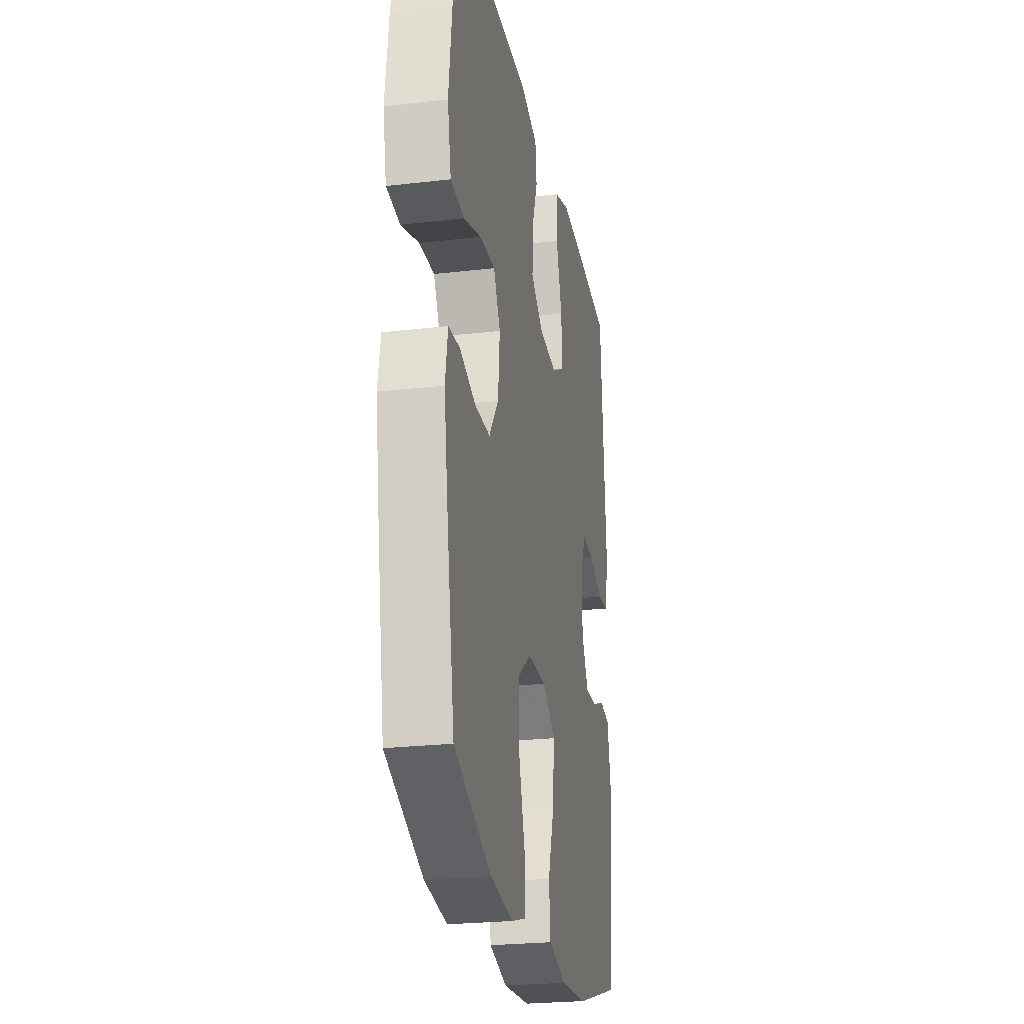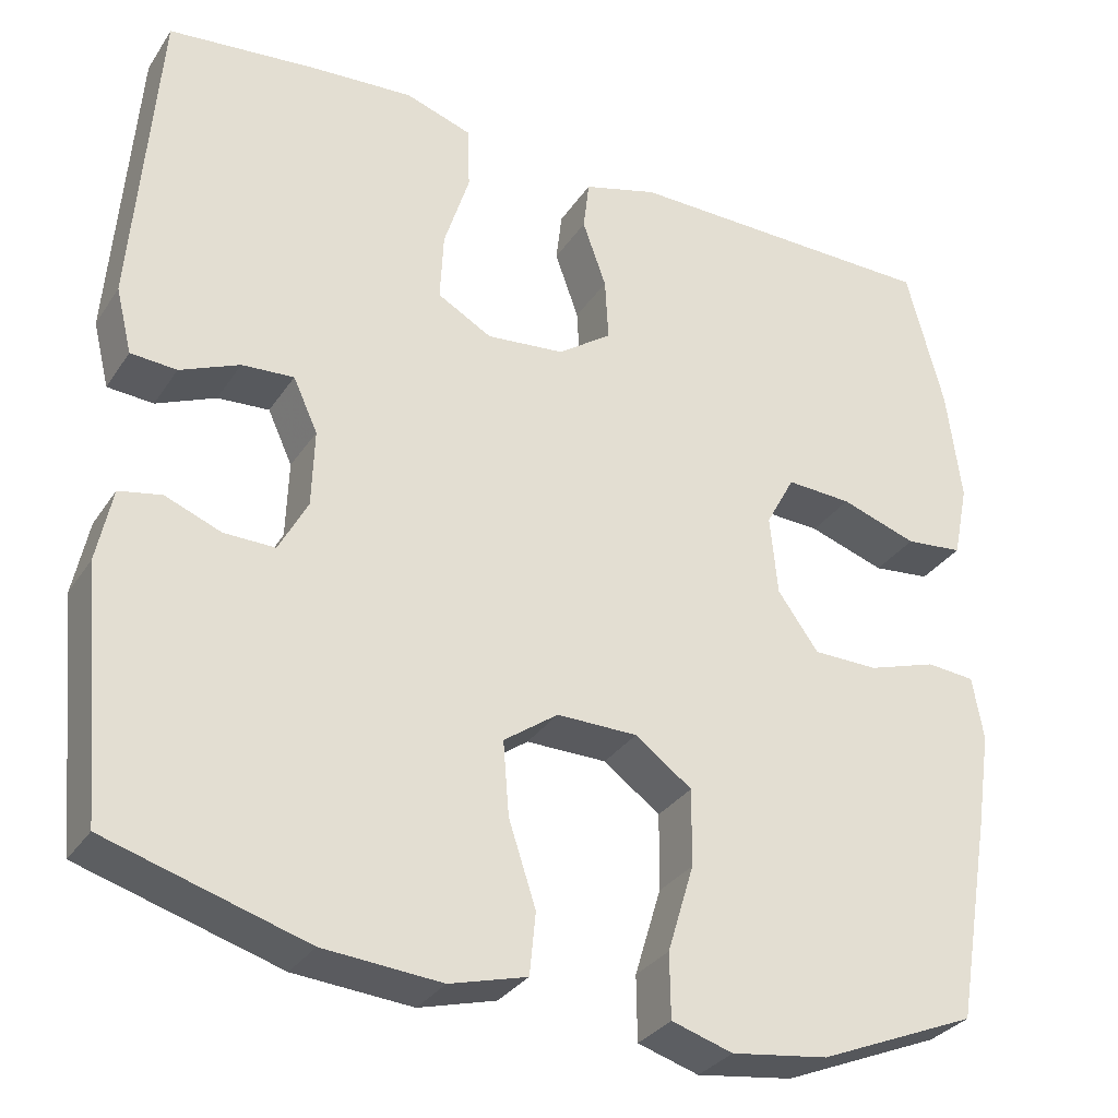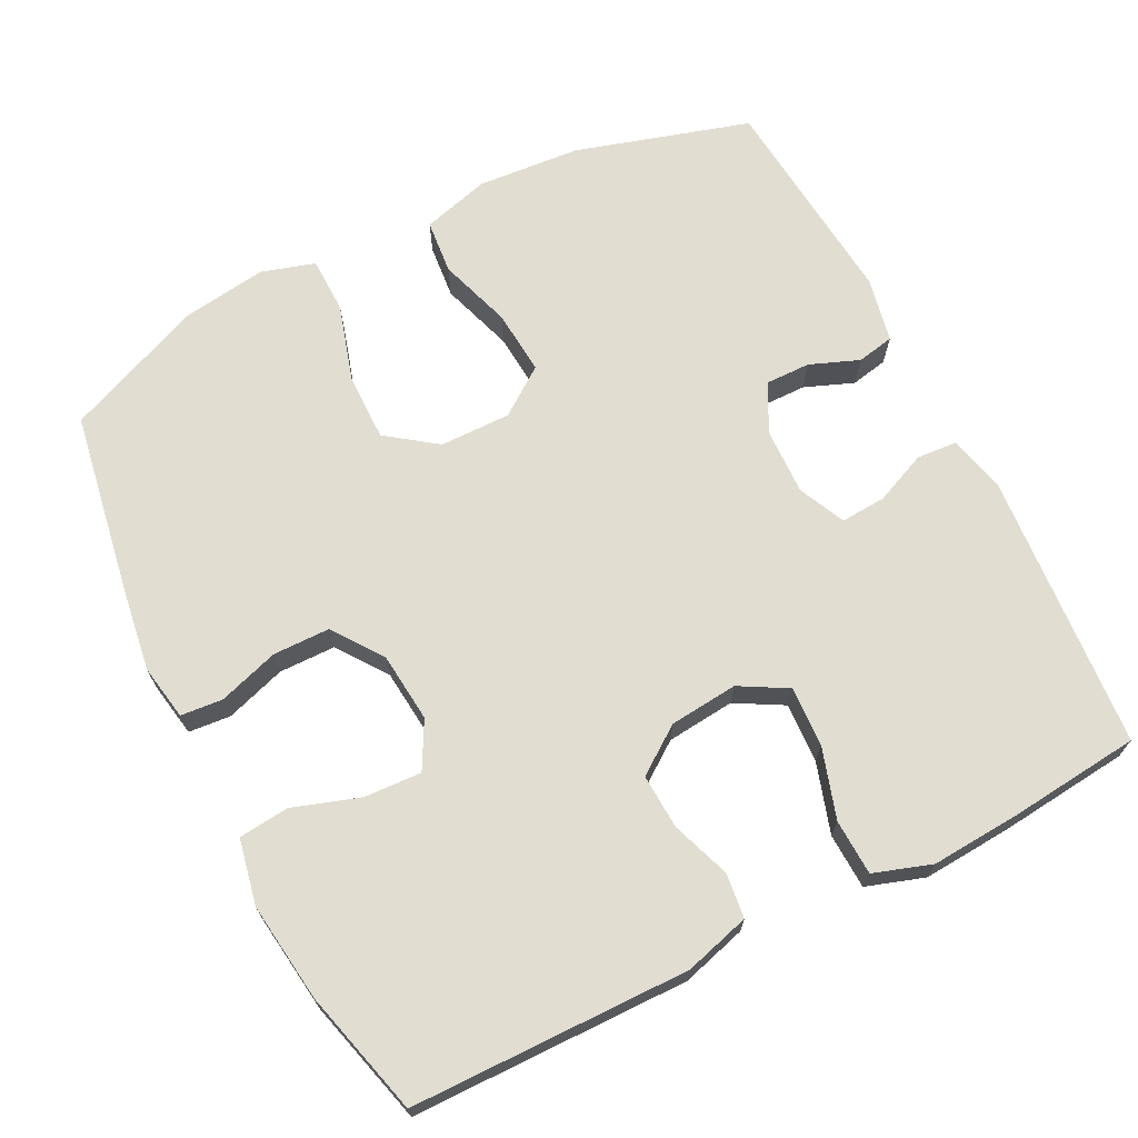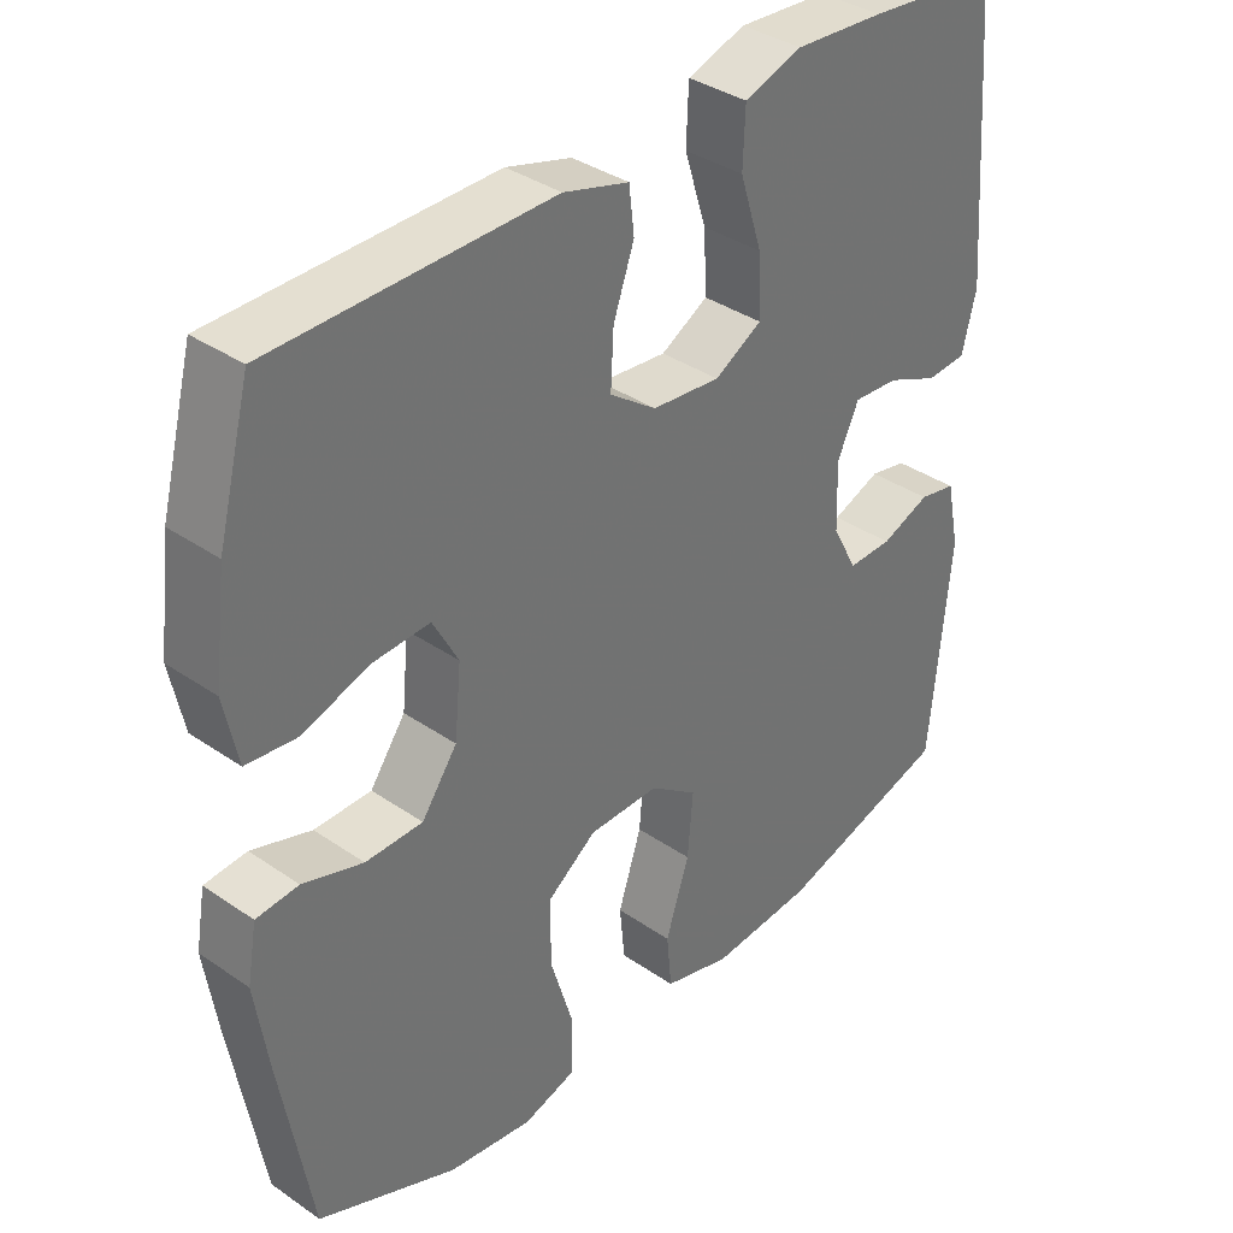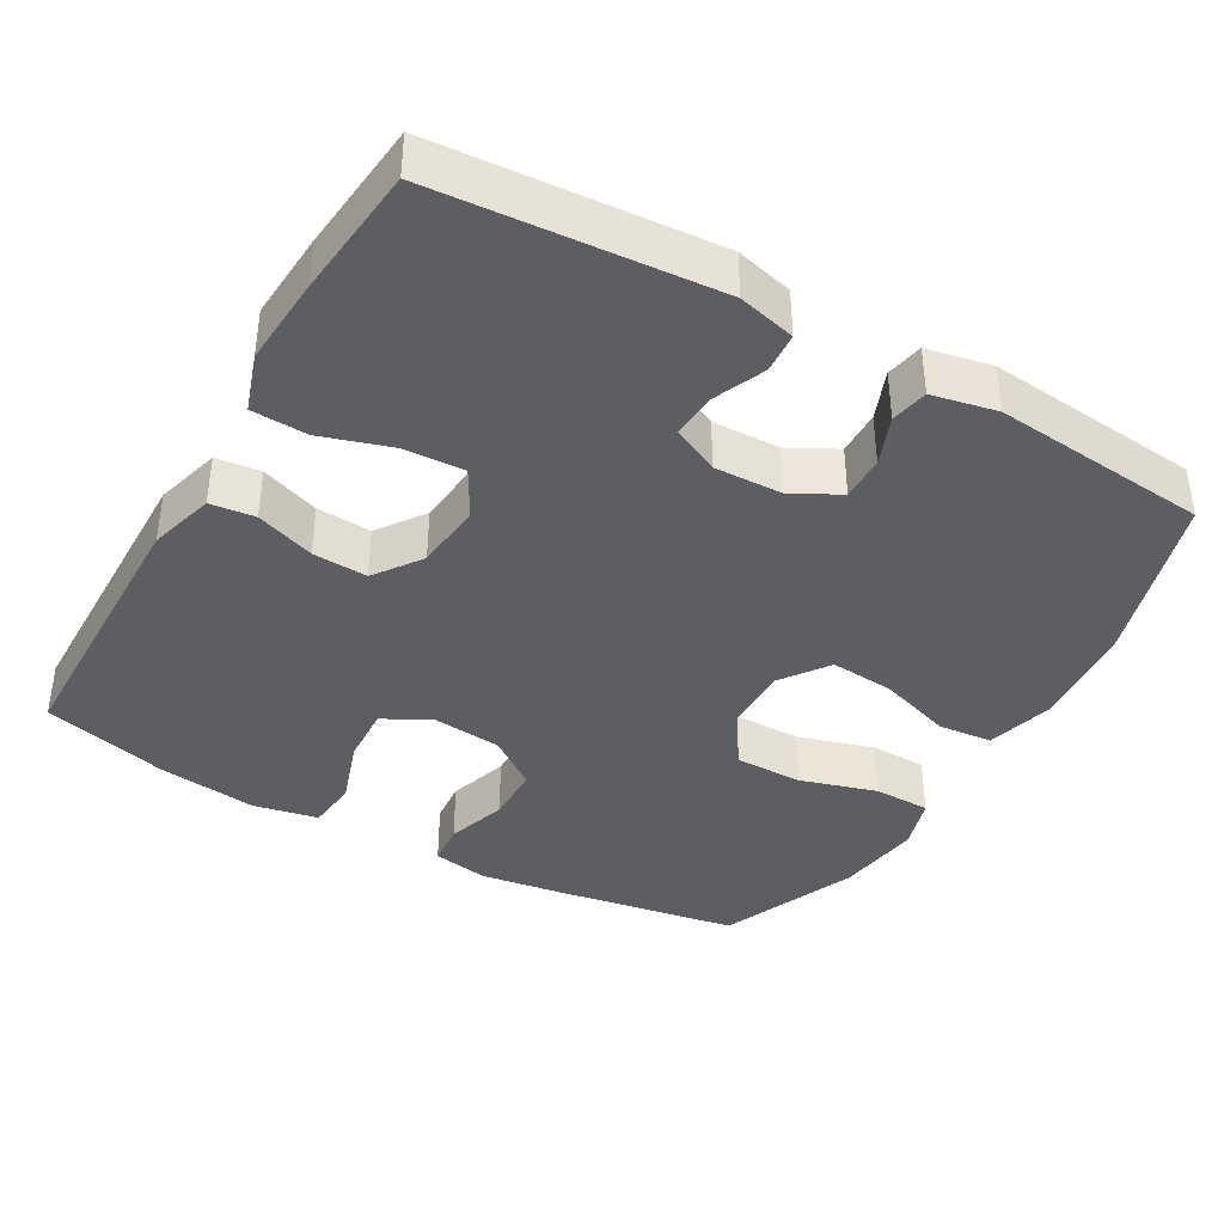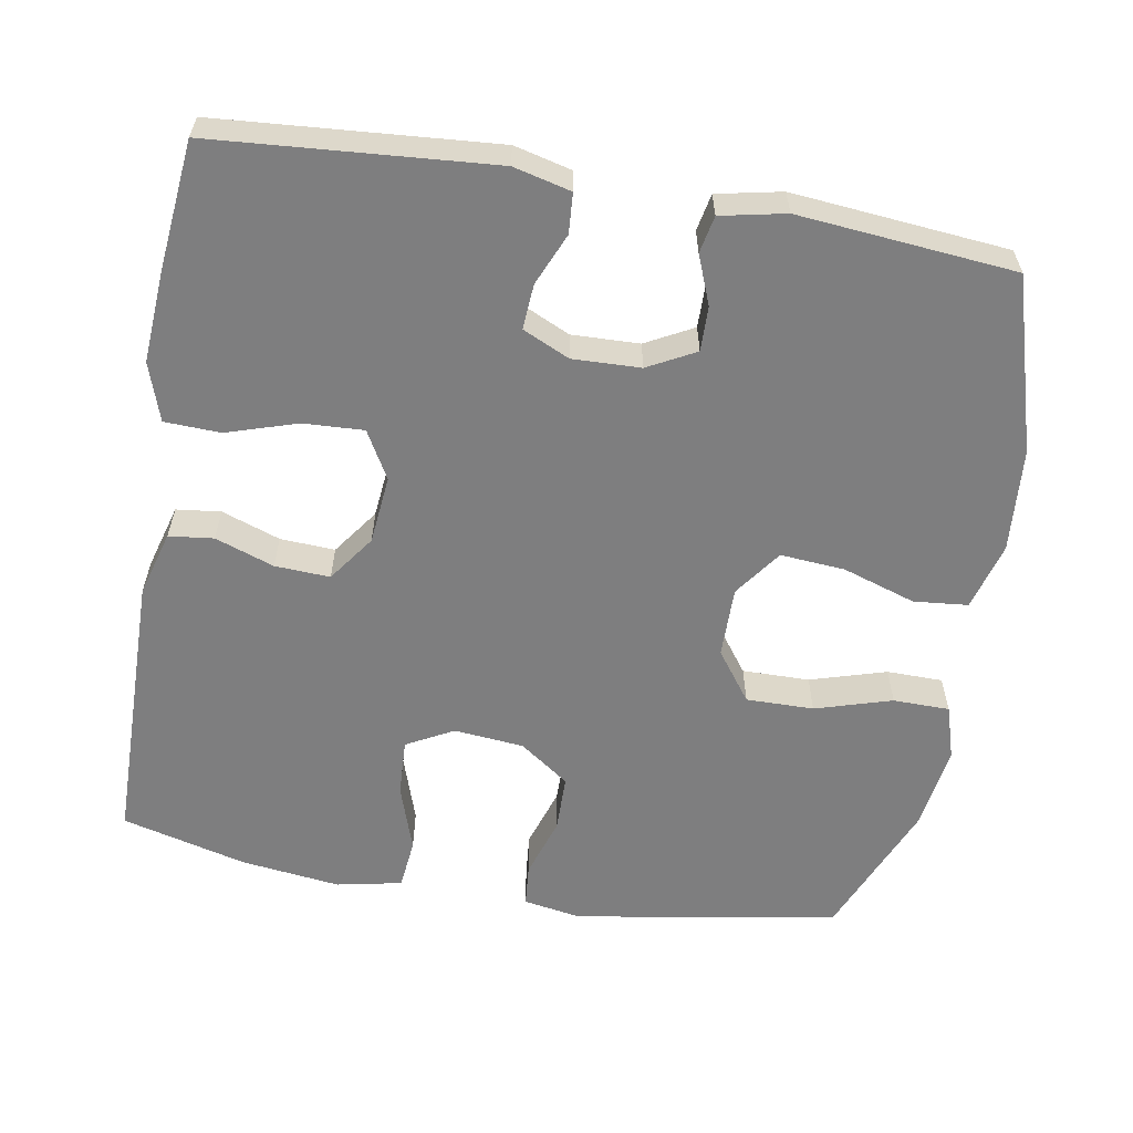
<metadata>
{"format":"obj","ext":"obj","renderer":"f3d","projection":"perspective","resolution":1024,"background":"white","views":[{"elev":-24.6,"azim":-79.2,"up":"+Z"},{"elev":-31.4,"azim":152.1,"up":"+Z"},{"elev":68.9,"azim":-26.9,"up":"+Y"},{"elev":36.4,"azim":-48.1,"up":"+Z"},{"elev":-39.3,"azim":60.2,"up":"+Y"},{"elev":-59.4,"azim":80.2,"up":"+Y"}]}
</metadata>
<code>
v -0.5 0.07 0.5
v -0.126 0.07 0.505
v -0.038 0.07 0.48
v -0.031 0.07 0.42
v -0.059 0.07 0.341
v -0.063 0.07 0.267
v 0 0.07 0.222
v 0.092 0.07 0.213
v 0.156 0.07 0.249
v 0.152 0.07 0.33
v 0.122 0.07 0.425
v 0.125 0.07 0.5
v 0.203 0.07 0.526
v 0.323 0.07 0.518
v 0.5 0.07 0.5
v 0.529 0.07 0.126
v 0.51 0.07 0.049
v 0.456 0.07 0.045
v 0.386 0.07 0.075
v 0.325 0.07 0.079
v 0.296 0.07 0.016
v 0.299 0.07 -0.075
v 0.333 0.07 -0.139
v 0.393 0.07 -0.138
v 0.459 0.07 -0.112
v 0.509 0.07 -0.122
v 0.527 0.07 -0.209
v 0.5 0.07 -0.5
v 0.266 0.07 -0.57
v 0.127 0.07 -0.581
v 0.036 0.07 -0.556
v 0.029 0.07 -0.483
v 0.061 0.07 -0.385
v 0.068 0.07 -0.298
v 0.004 0.07 -0.252
v -0.091 0.07 -0.253
v -0.158 0.07 -0.302
v -0.157 0.07 -0.393
v -0.126 0.07 -0.496
v -0.127 0.07 -0.572
v -0.199 0.07 -0.594
v -0.313 0.07 -0.578
v -0.5 0.07 -0.5
v -0.542 0.07 -0.256
v -0.559 0.07 -0.142
v -0.546 0.07 -0.067
v -0.489 0.07 -0.062
v -0.408 0.07 -0.088
v -0.331 0.07 -0.087
v -0.283 0.07 -0.02
v -0.274 0.07 0.074
v -0.308 0.07 0.137
v -0.385 0.07 0.133
v -0.475 0.07 0.103
v -0.543 0.07 0.11
v -0.561 0.07 0.198
v -0.544 0.07 0.332
v -0.5 0 0.5
v -0.126 0 0.505
v -0.038 0 0.48
v -0.031 0 0.42
v -0.059 0 0.341
v -0.063 0 0.267
v 0 0 0.222
v 0.092 0 0.213
v 0.156 0 0.249
v 0.152 0 0.33
v 0.122 0 0.425
v 0.125 0 0.5
v 0.203 0 0.526
v 0.323 0 0.518
v 0.5 0 0.5
v 0.529 0 0.126
v 0.51 0 0.049
v 0.456 0 0.045
v 0.386 0 0.075
v 0.325 0 0.079
v 0.296 0 0.016
v 0.299 0 -0.075
v 0.333 0 -0.139
v 0.393 0 -0.138
v 0.459 0 -0.112
v 0.509 0 -0.122
v 0.527 0 -0.209
v 0.5 0 -0.5
v 0.266 0 -0.57
v 0.127 0 -0.581
v 0.036 0 -0.556
v 0.029 0 -0.483
v 0.061 0 -0.385
v 0.068 0 -0.298
v 0.004 0 -0.252
v -0.091 0 -0.253
v -0.158 0 -0.302
v -0.157 0 -0.393
v -0.126 0 -0.496
v -0.127 0 -0.572
v -0.199 0 -0.594
v -0.313 0 -0.578
v -0.5 0 -0.5
v -0.542 0 -0.256
v -0.559 0 -0.142
v -0.546 0 -0.067
v -0.489 0 -0.062
v -0.408 0 -0.088
v -0.331 0 -0.087
v -0.283 0 -0.02
v -0.274 0 0.074
v -0.308 0 0.137
v -0.385 0 0.133
v -0.475 0 0.103
v -0.543 0 0.11
v -0.561 0 0.198
v -0.544 0 0.332
f 3 4 5
f 2 3 5
f 1 2 5
f 57 1 5
f 56 57 5
f 55 56 5
f 54 55 5
f 53 54 5
f 52 53 5 6
f 51 52 6 7
f 50 51 7 8
f 49 50 8 9
f 46 47 48
f 45 46 48
f 44 45 48
f 43 44 48
f 42 43 48
f 41 42 48
f 40 41 48
f 39 40 48
f 38 39 48
f 37 38 48 49
f 36 37 49 9
f 31 32 33
f 30 31 33
f 29 30 33
f 28 29 33
f 27 28 33
f 26 27 33
f 25 26 33
f 24 25 33
f 23 24 33 34
f 22 23 34 35
f 17 18 19
f 16 17 19
f 15 16 19
f 14 15 19
f 13 14 19
f 12 13 19
f 11 12 19
f 10 11 19
f 9 10 19 20
f 35 36 9
f 22 35 9
f 21 22 9
f 9 20 21
f 62 61 60
f 62 60 59
f 62 59 58
f 62 58 114
f 62 114 113
f 62 113 112
f 62 112 111
f 62 111 110
f 63 62 110 109
f 64 63 109 108
f 65 64 108 107
f 66 65 107 106
f 105 104 103
f 105 103 102
f 105 102 101
f 105 101 100
f 105 100 99
f 105 99 98
f 105 98 97
f 105 97 96
f 105 96 95
f 106 105 95 94
f 66 106 94 93
f 90 89 88
f 90 88 87
f 90 87 86
f 90 86 85
f 90 85 84
f 90 84 83
f 90 83 82
f 90 82 81
f 91 90 81 80
f 92 91 80 79
f 76 75 74
f 76 74 73
f 76 73 72
f 76 72 71
f 76 71 70
f 76 70 69
f 76 69 68
f 76 68 67
f 77 76 67 66
f 66 93 92
f 66 92 79
f 66 79 78
f 78 77 66
f 1 58 59 2
f 2 59 60 3
f 3 60 61 4
f 4 61 62 5
f 5 62 63 6
f 6 63 64 7
f 7 64 65 8
f 8 65 66 9
f 9 66 67 10
f 10 67 68 11
f 11 68 69 12
f 12 69 70 13
f 13 70 71 14
f 14 71 72 15
f 15 72 73 16
f 16 73 74 17
f 17 74 75 18
f 18 75 76 19
f 19 76 77 20
f 20 77 78 21
f 21 78 79 22
f 22 79 80 23
f 23 80 81 24
f 24 81 82 25
f 25 82 83 26
f 26 83 84 27
f 27 84 85 28
f 28 85 86 29
f 29 86 87 30
f 30 87 88 31
f 31 88 89 32
f 32 89 90 33
f 33 90 91 34
f 34 91 92 35
f 35 92 93 36
f 36 93 94 37
f 37 94 95 38
f 38 95 96 39
f 39 96 97 40
f 40 97 98 41
f 41 98 99 42
f 42 99 100 43
f 43 100 101 44
f 44 101 102 45
f 45 102 103 46
f 46 103 104 47
f 47 104 105 48
f 48 105 106 49
f 49 106 107 50
f 50 107 108 51
f 51 108 109 52
f 52 109 110 53
f 53 110 111 54
f 54 111 112 55
f 55 112 113 56
f 56 113 114 57
f 57 114 58 1

</code>
